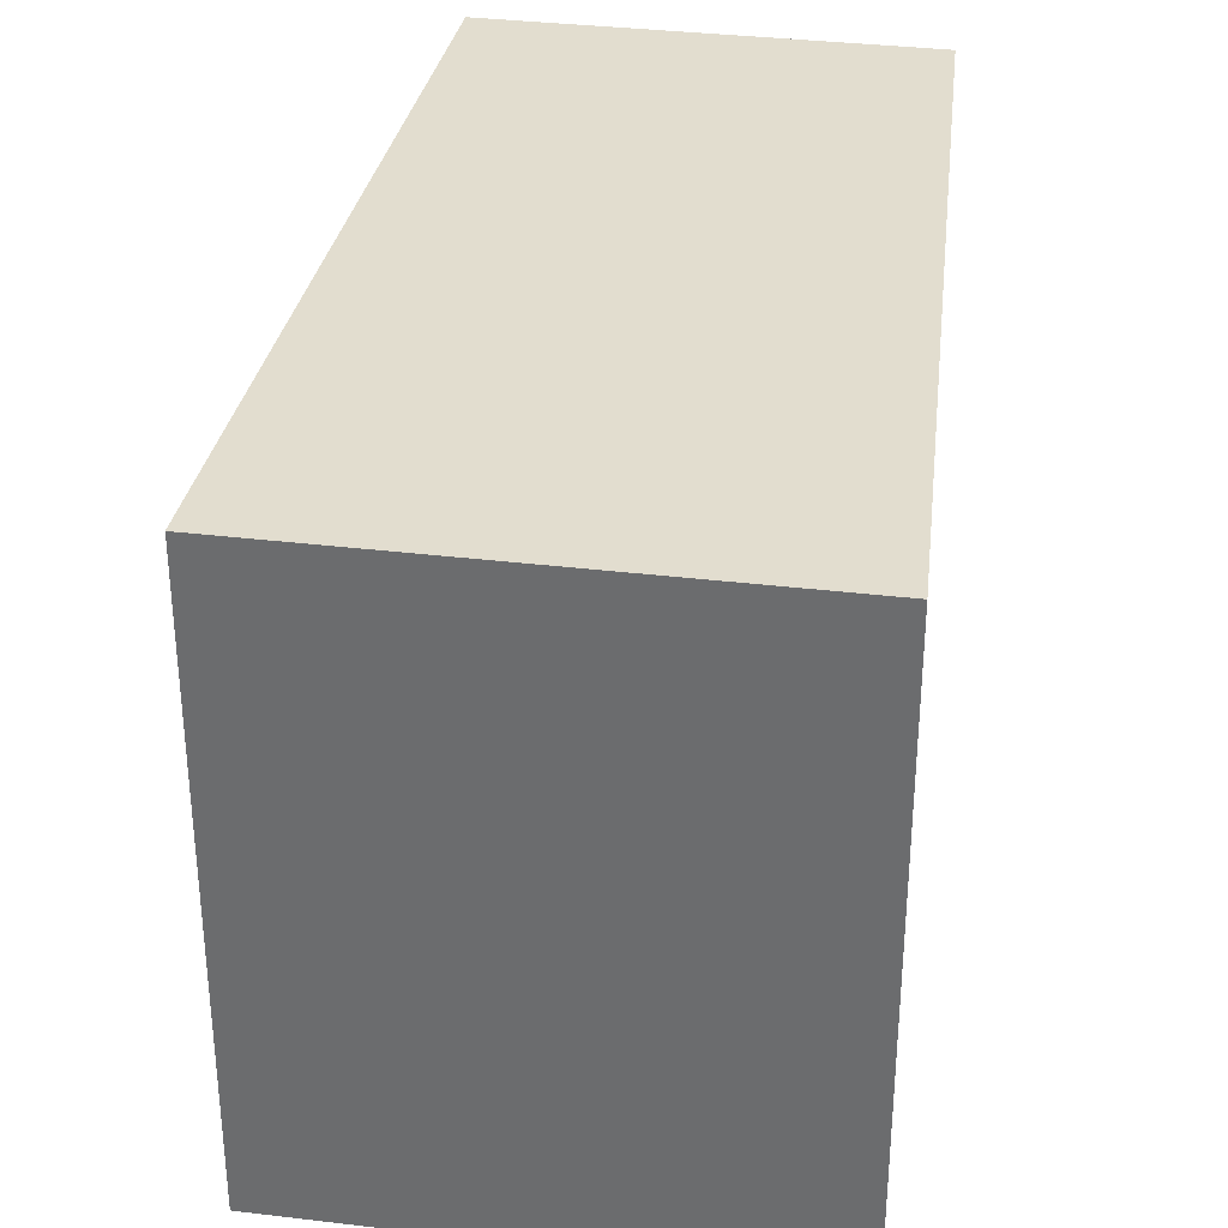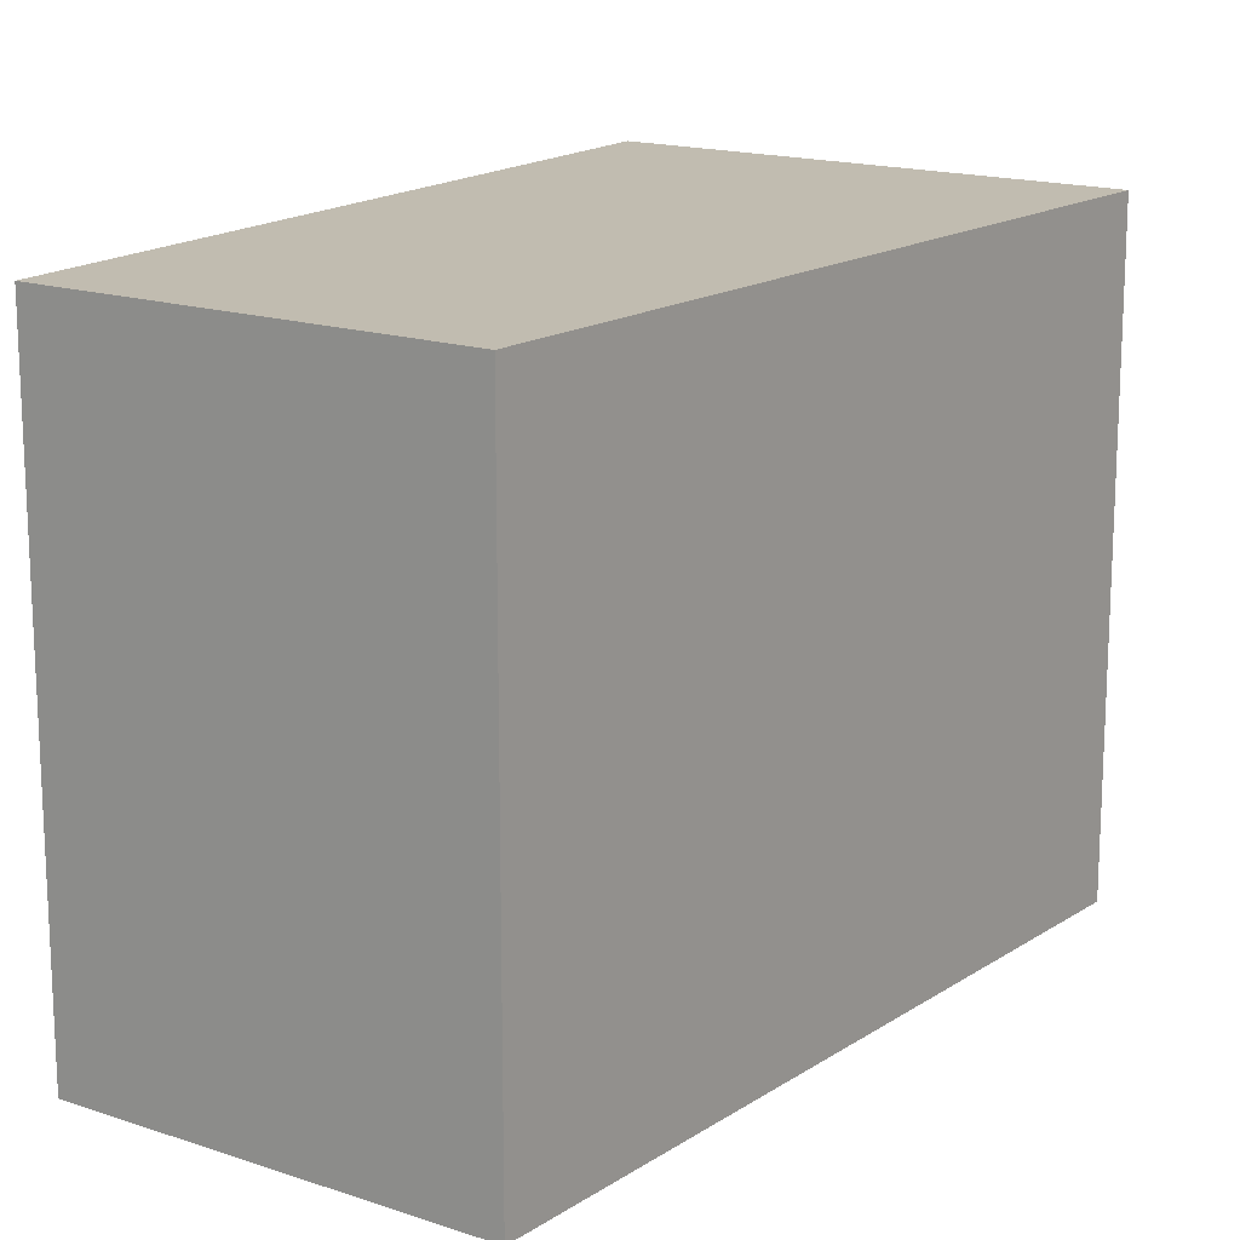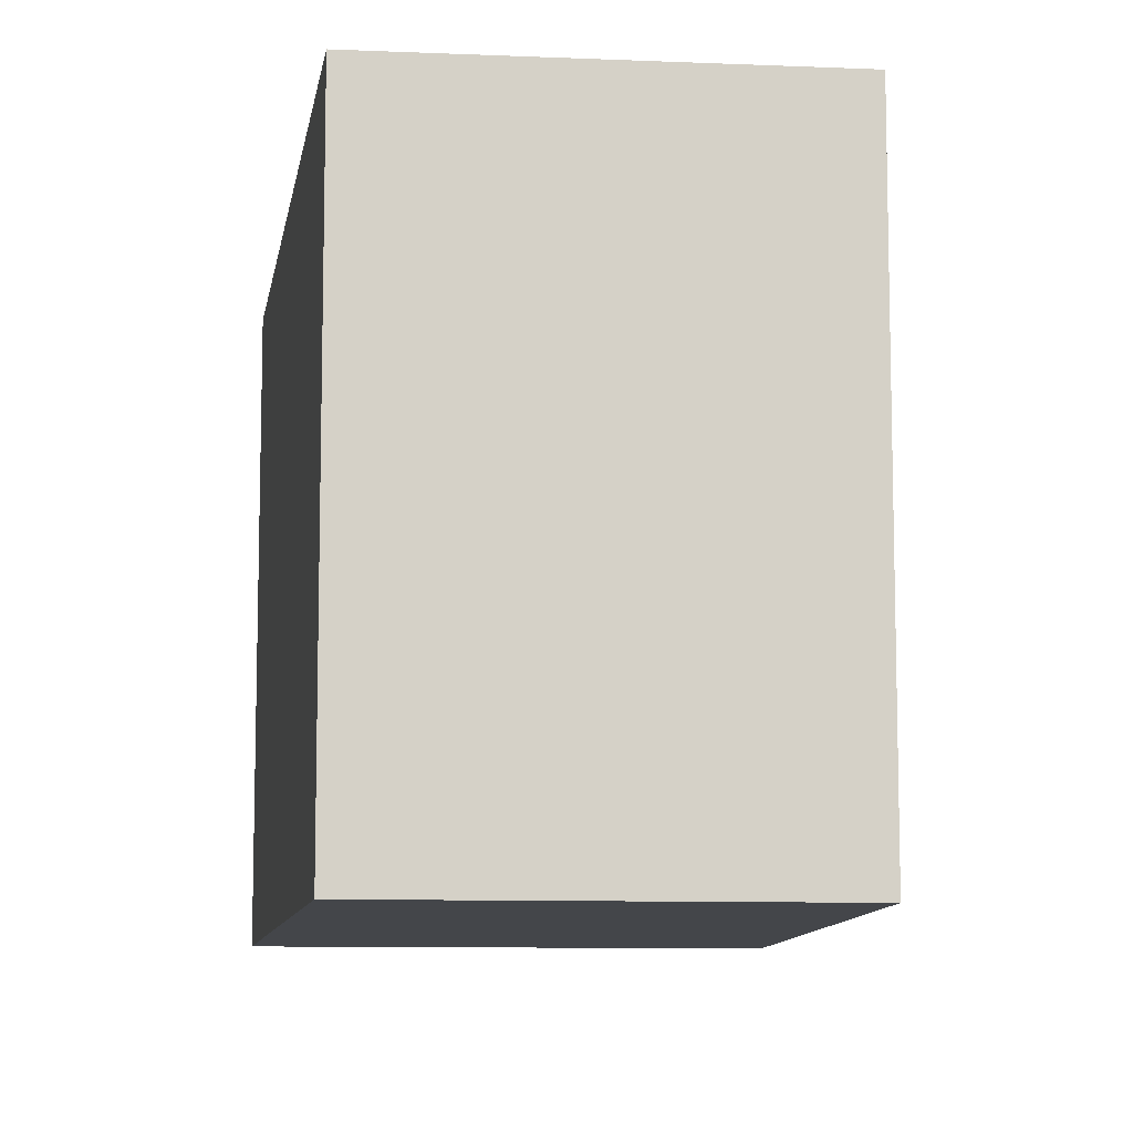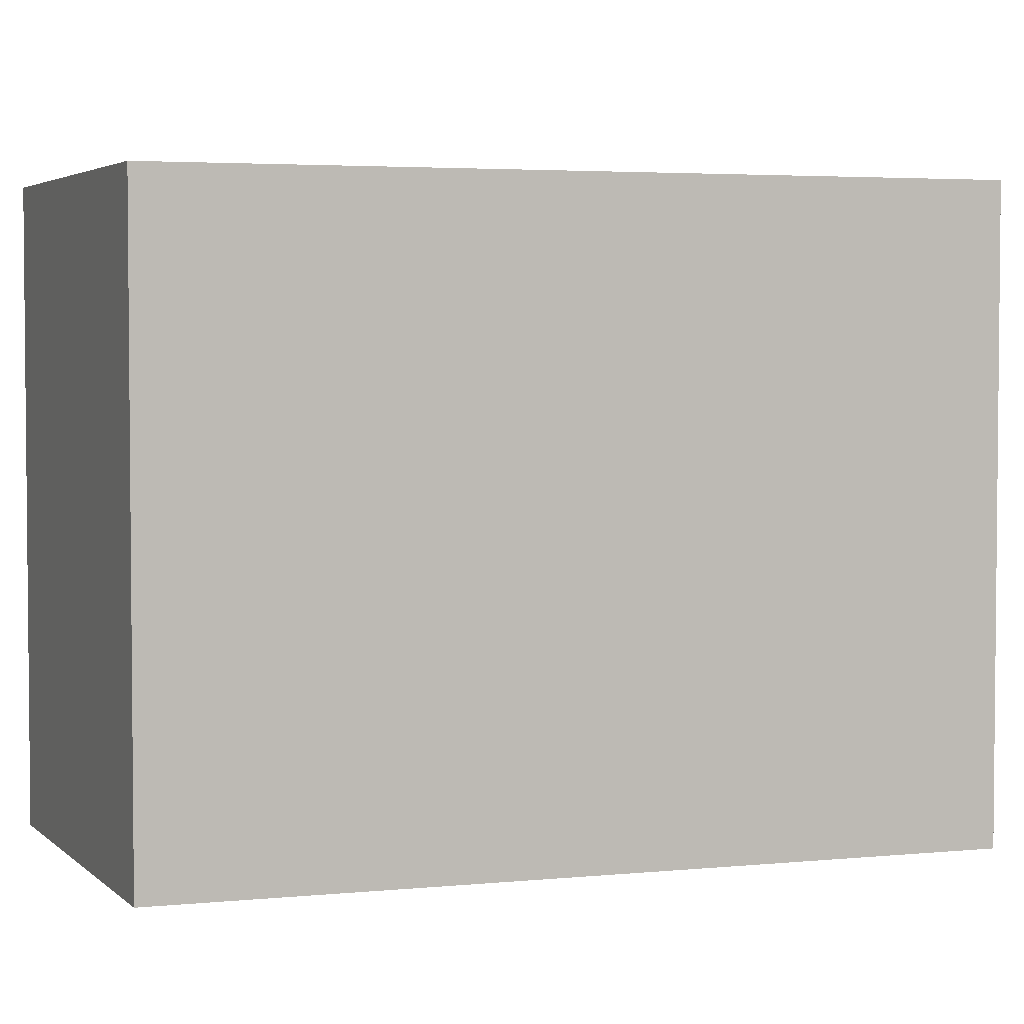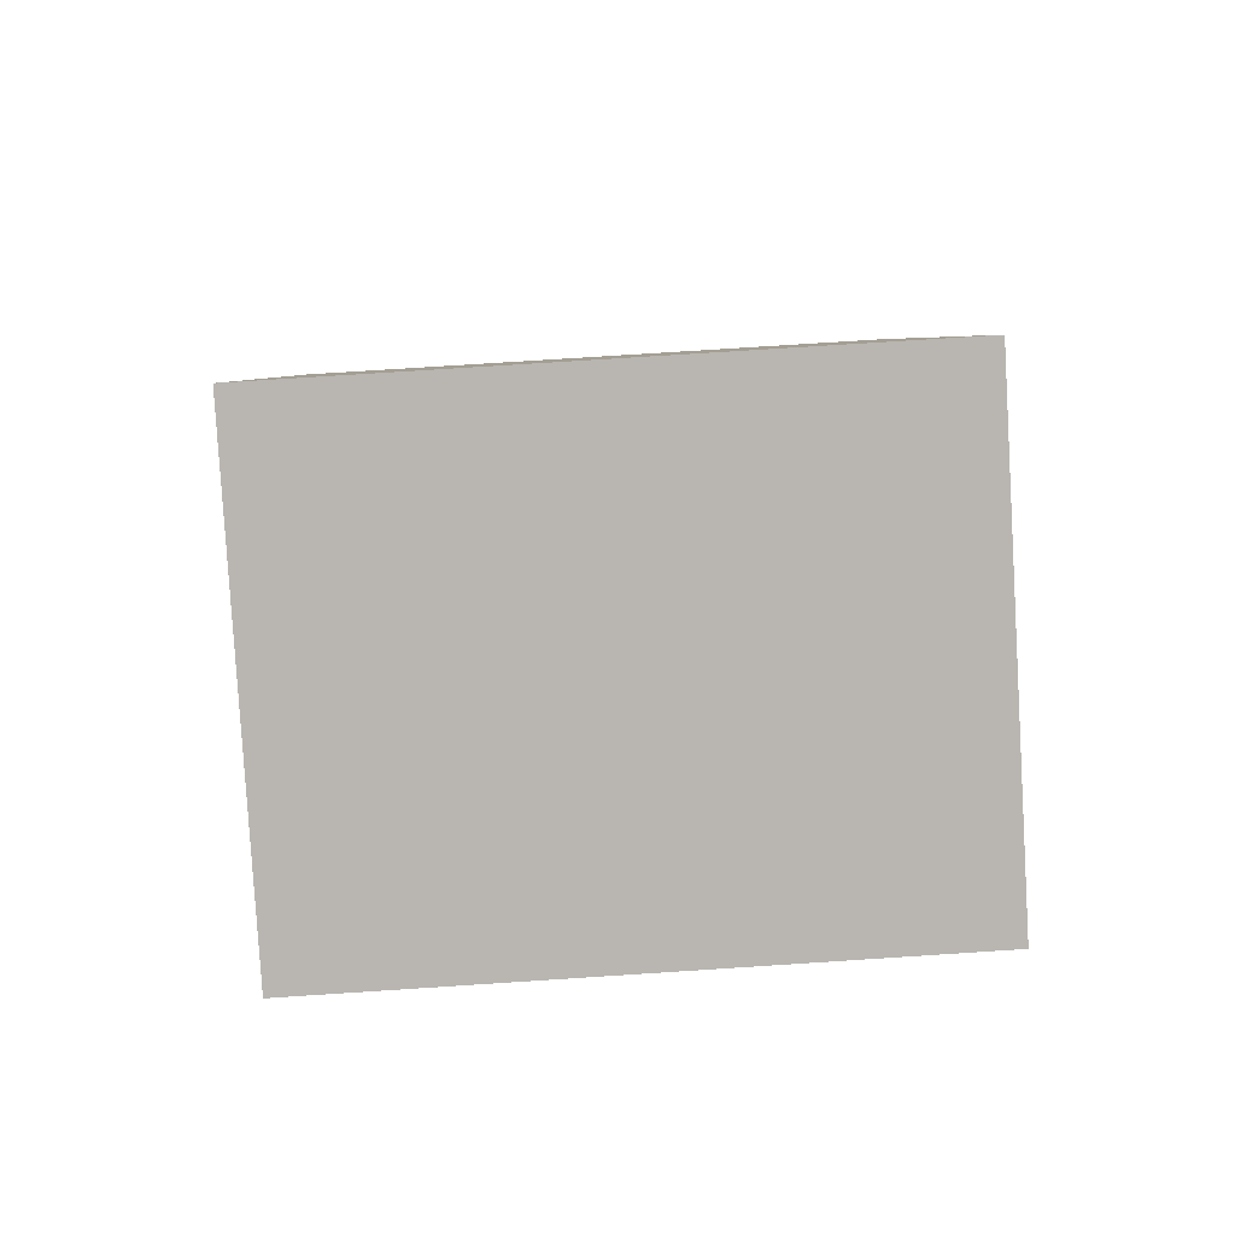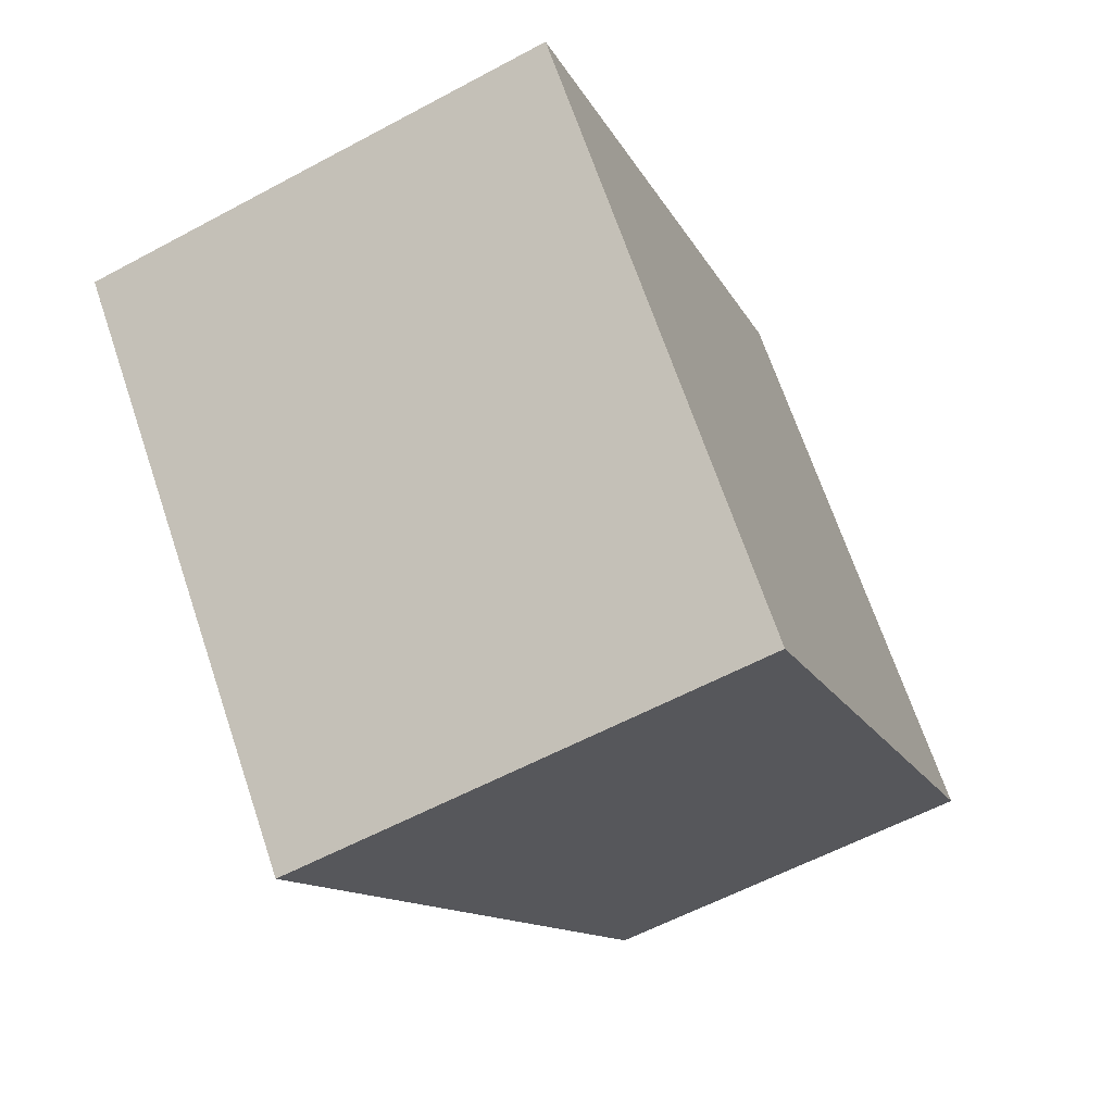
<metadata>
{"format":"obj","ext":"obj","renderer":"f3d","projection":"perspective","resolution":1024,"background":"white","views":[{"elev":35.0,"azim":-13.3,"up":"+Y"},{"elev":16.4,"azim":-167.6,"up":"+Y"},{"elev":-9.6,"azim":151.5,"up":"+Y"},{"elev":3.6,"azim":-134.2,"up":"+Y"},{"elev":76.1,"azim":-93.7,"up":"+Z"},{"elev":68.5,"azim":-18.7,"up":"+Z"}]}
</metadata>
<code>
o Cube.002
v -3.469 -1e-06 7.399
v -3.469 1 7.399
v -2.915 1 6.217
v -2.915 -1e-06 6.217
v -2.293 1 6.472
v -2.293 -1e-06 6.472
v -2.729 1 7.703
v -2.729 -1e-06 7.703
f 1 2 3 4
f 4 3 5 6
f 6 5 7 8
f 8 7 2 1
f 4 6 8 1
f 5 3 2 7

</code>
